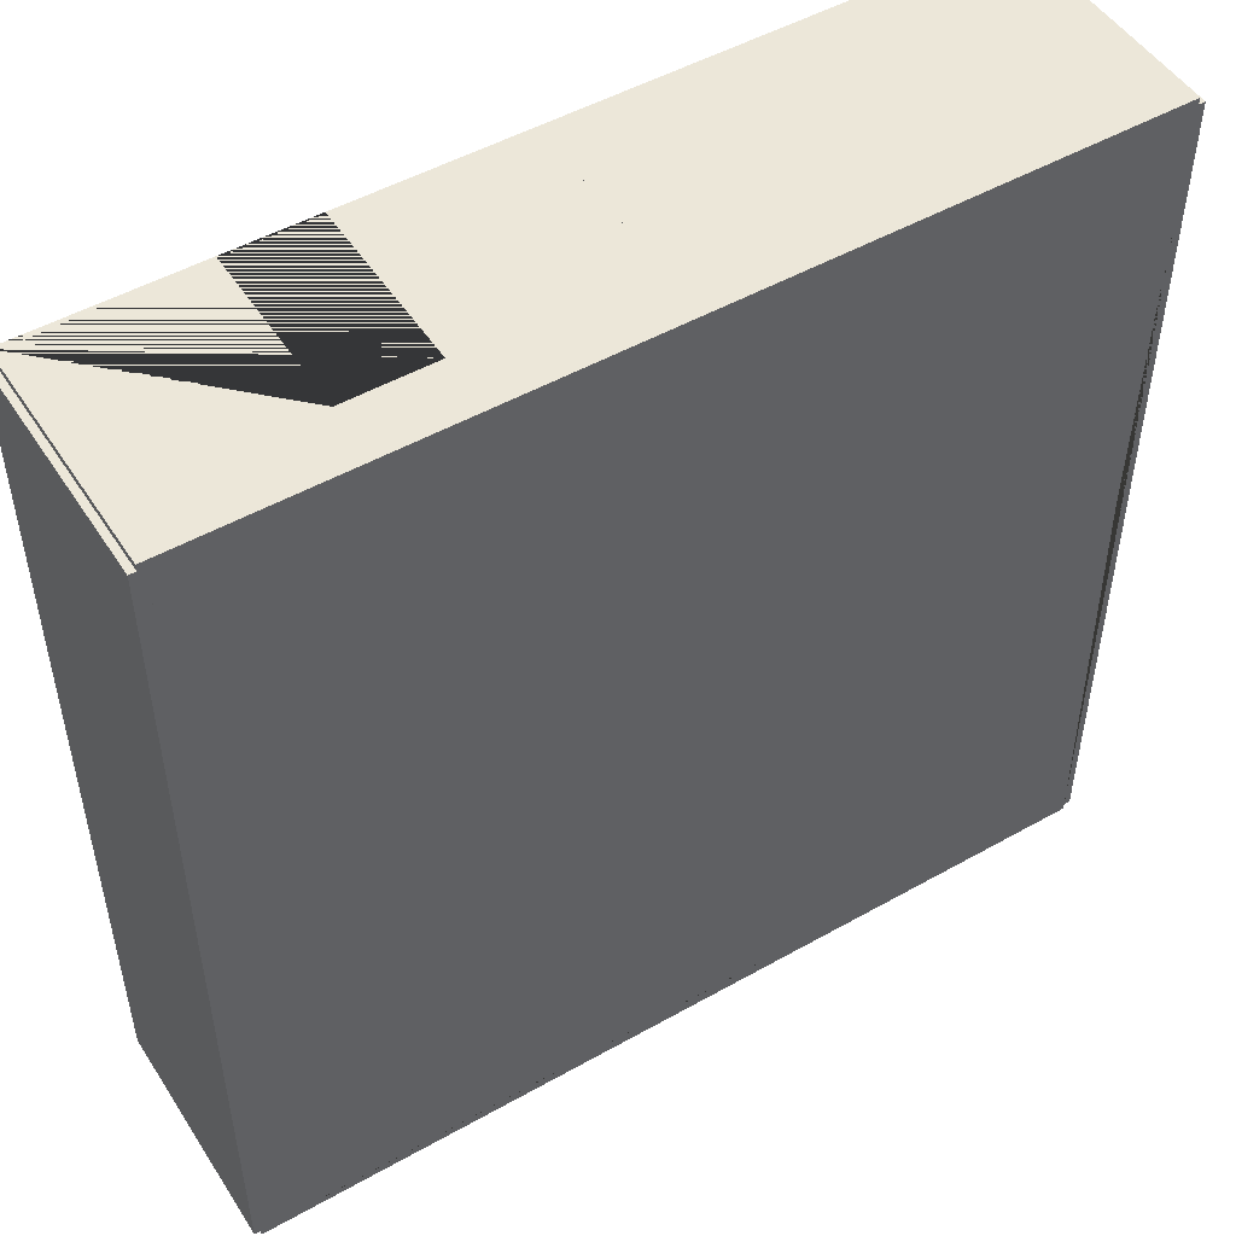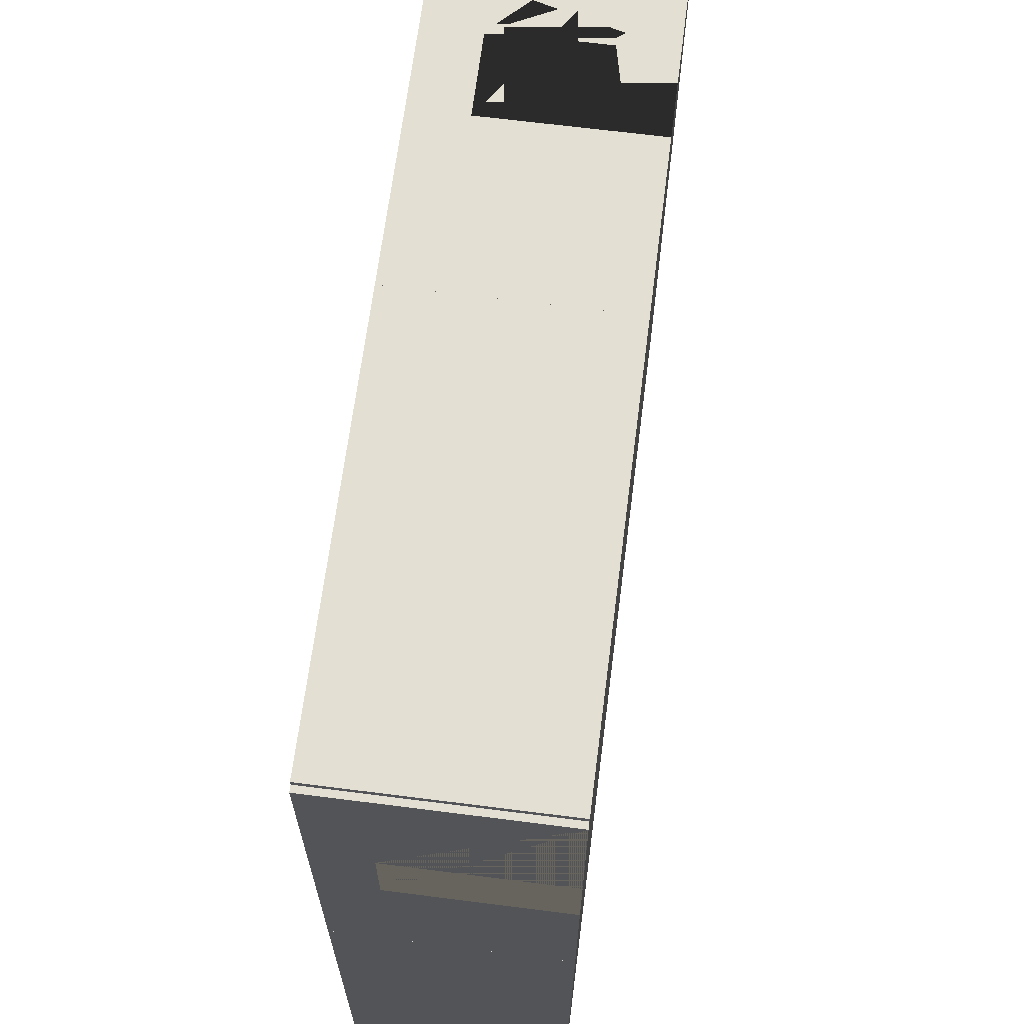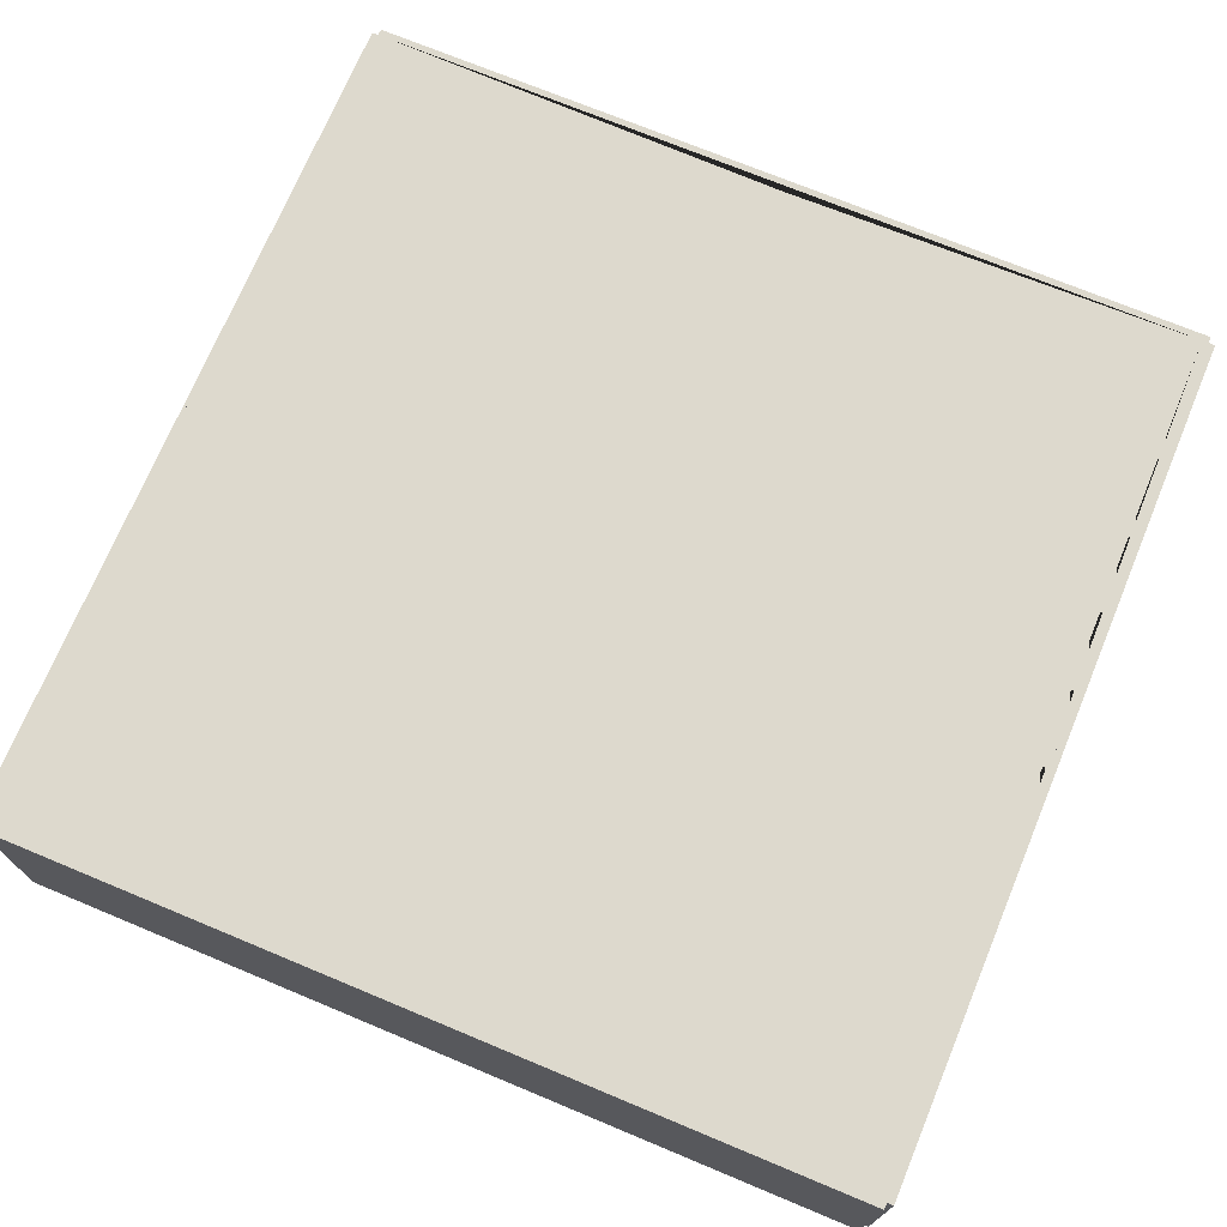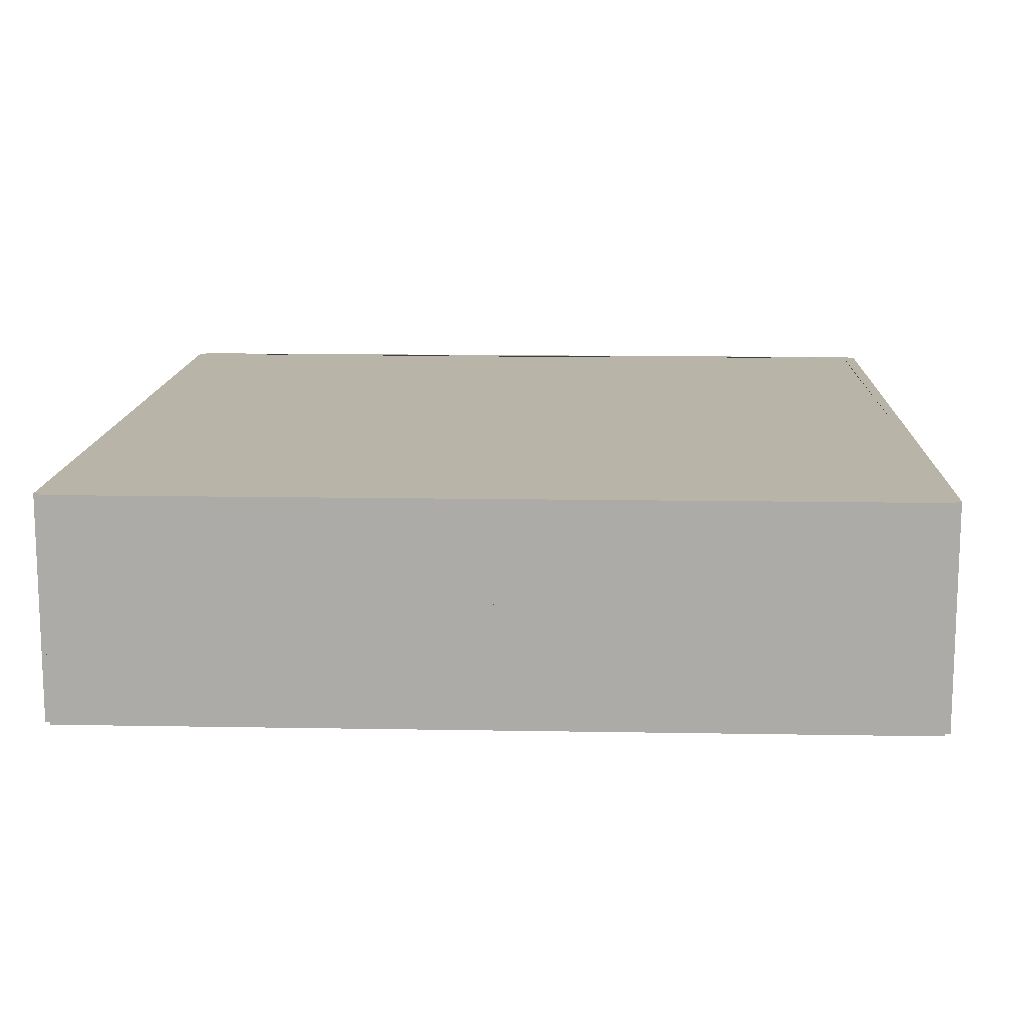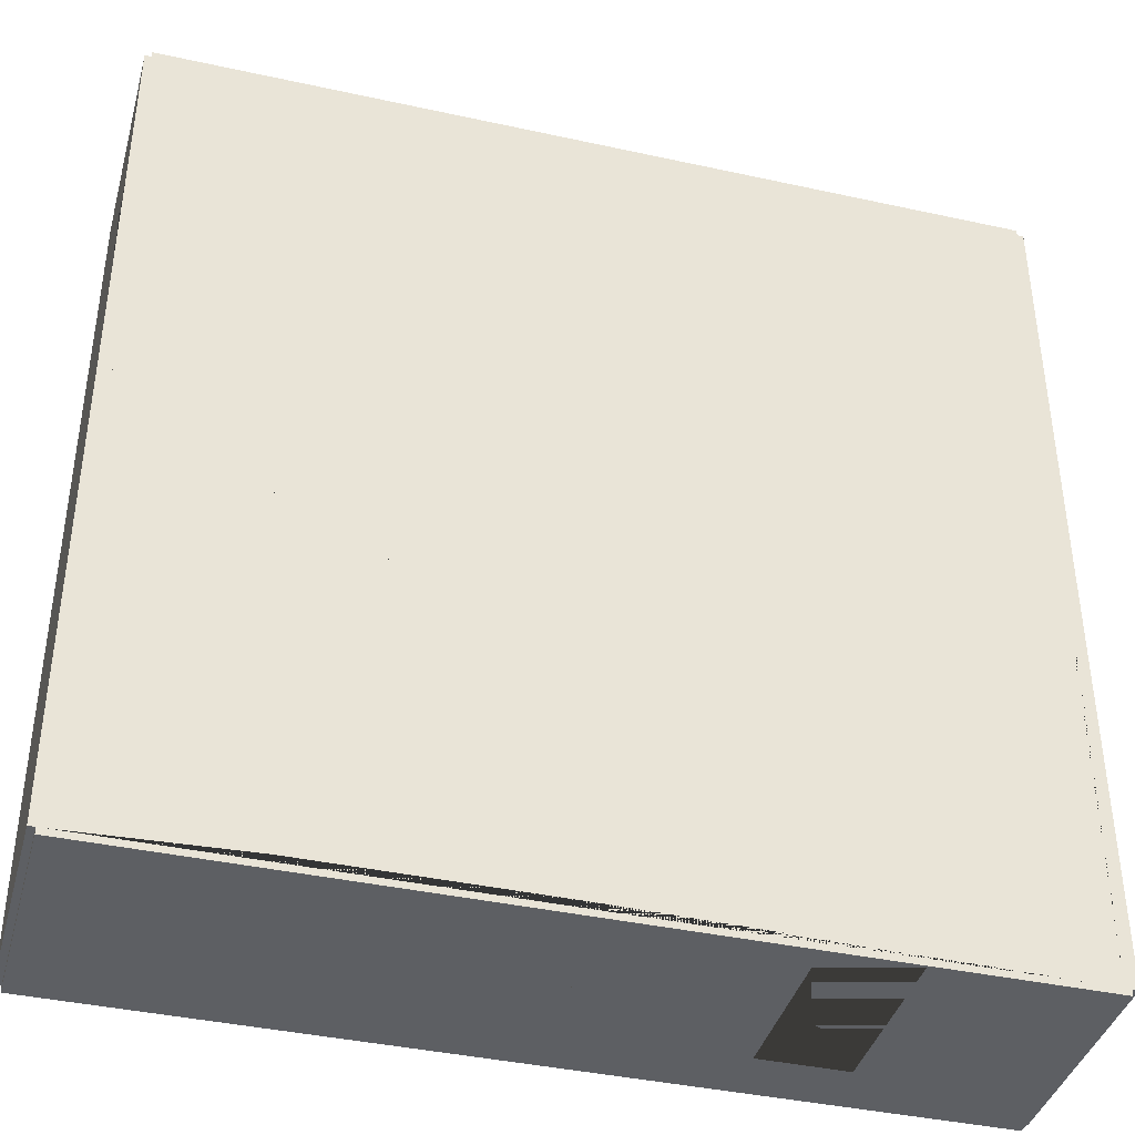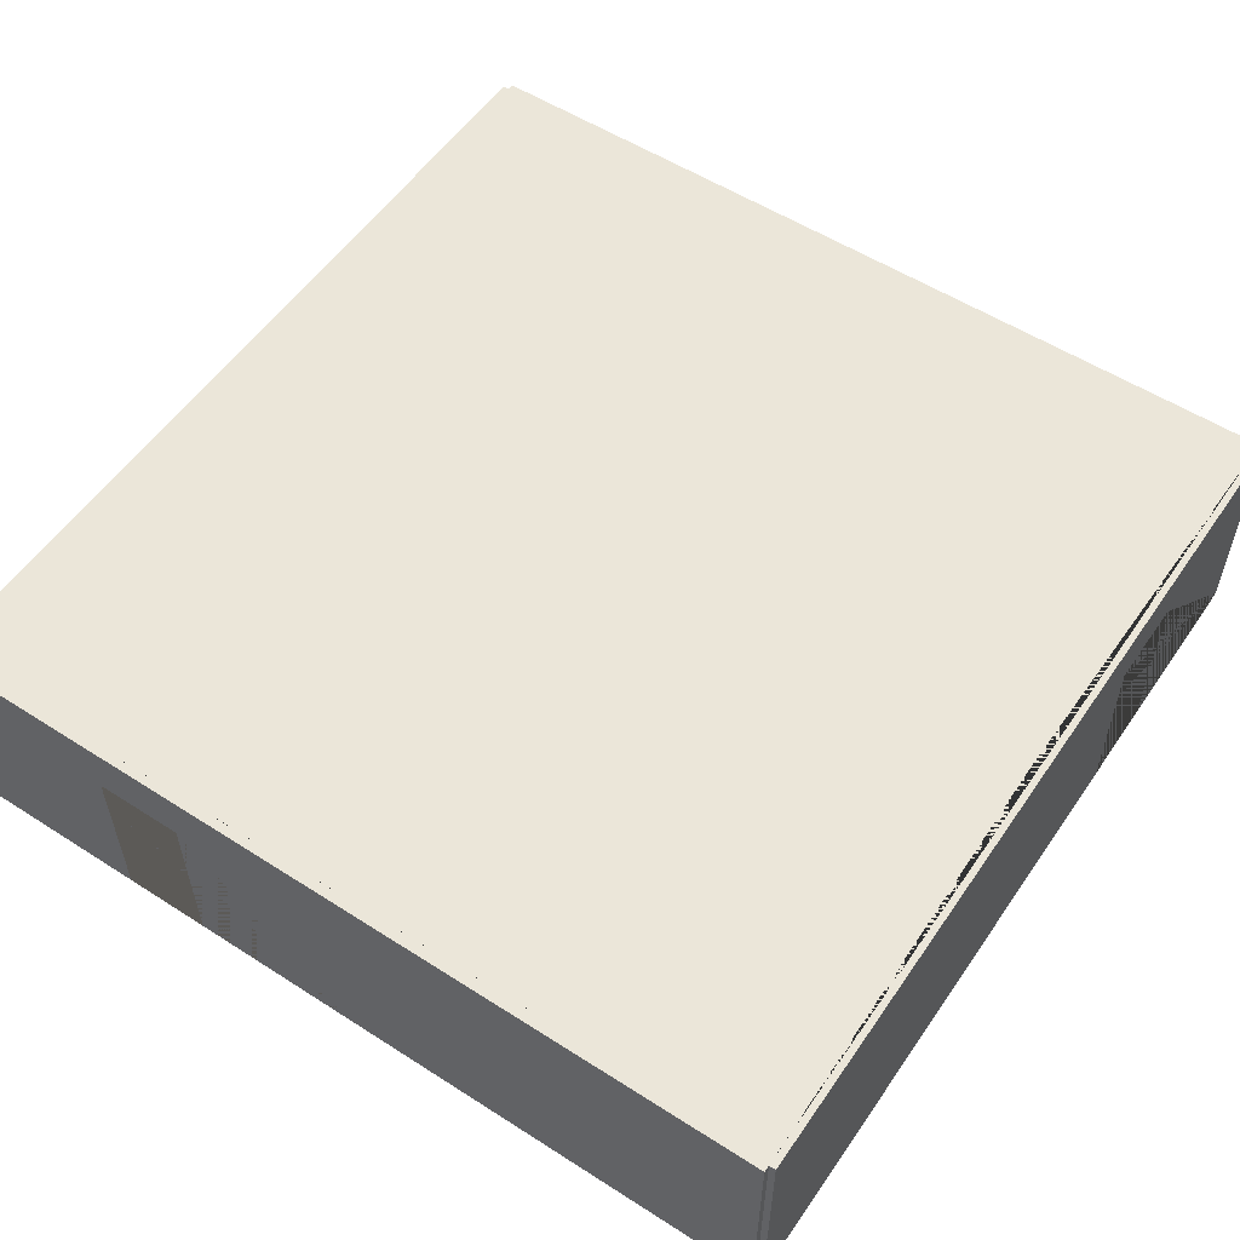
<metadata>
{"format":"obj","ext":"obj","renderer":"f3d","projection":"perspective","resolution":1024,"background":"white","views":[{"elev":49.9,"azim":148.2,"up":"+Z"},{"elev":66.5,"azim":-82.7,"up":"+Z"},{"elev":72.0,"azim":112.6,"up":"+Y"},{"elev":13.1,"azim":92.3,"up":"+Y"},{"elev":-39.8,"azim":-15.2,"up":"+Z"},{"elev":55.2,"azim":-146.0,"up":"+Y"}]}
</metadata>
<code>
o Right_Doubles_Room_Left_2_Way_Right.001
v -9.906 -2.45 -8.532
v -9.906 2.85 -8.532
v -9.906 -2.45 -8.832
v -9.906 2.85 -8.832
v 0.09405 -2.45 -8.532
v 0.09405 2.85 -8.532
v 0.09405 -2.45 -8.832
v 0.09405 2.85 -8.832
v 0.09436 -2.45 11.47
v 0.09436 2.85 11.47
v 0.09436 -2.45 11.17
v 0.09436 2.85 11.17
v 10.09 -2.45 11.47
v 10.09 2.85 11.47
v 10.09 -2.45 11.17
v 10.09 2.85 11.17
v 6.094 -2.45 11.17
v 4.094 -2.45 11.17
v 4.094 -2.45 11.47
v 6.094 -2.45 11.47
v 6.094 1.525 11.47
v 4.094 1.525 11.47
v 4.094 1.525 11.17
v 6.094 1.525 11.17
v -9.906 -2.45 11.47
v -9.906 2.85 11.47
v -9.906 -2.45 11.17
v -9.906 2.85 11.17
v 0.09402 -2.45 11.47
v 0.09402 2.85 11.47
v 0.09402 -2.45 11.17
v 0.09402 2.85 11.17
v 0.09402 -2.45 -8.532
v 0.09402 2.85 -8.532
v 0.09402 -2.45 -8.832
v 0.09402 2.85 -8.832
v 10.09 -2.45 -8.532
v 10.09 2.85 -8.532
v 10.09 -2.45 -8.832
v 10.09 2.85 -8.832
v -9.756 -2.45 1.318
v -9.756 2.85 1.318
v -10.06 -2.45 1.318
v -10.06 2.85 1.318
v -9.756 -2.45 -8.682
v -9.756 2.85 -8.682
v -10.06 -2.45 -8.682
v -10.06 2.85 -8.682
v 10.24 -2.45 1.318
v 10.24 2.85 1.318
v 9.944 -2.45 1.318
v 9.944 2.85 1.318
v 10.24 -2.45 -8.682
v 10.24 2.85 -8.682
v 9.944 -2.45 -8.682
v 9.944 2.85 -8.682
v 10.24 -2.45 11.32
v 10.24 2.85 11.32
v 9.944 -2.45 11.32
v 9.944 2.85 11.32
v 10.24 -2.45 1.318
v 10.24 2.85 1.318
v 9.944 -2.45 1.318
v 9.944 2.85 1.318
v -9.756 -2.45 11.32
v -9.756 2.85 11.32
v -10.06 -2.45 11.32
v -10.06 2.85 11.32
v -9.756 -2.45 1.318
v -9.756 2.85 1.318
v -10.06 -2.45 1.318
v -10.06 2.85 1.318
v -10.06 -2.45 5.318
v -10.06 -2.45 7.318
v -9.756 -2.45 7.318
v -9.756 -2.45 5.318
v -9.756 1.525 5.318
v -9.756 1.525 7.318
v -10.06 1.525 7.318
v -10.06 1.525 5.318
v -9.906 -2.45 -8.532
v -9.906 2.85 -8.532
v -9.906 -2.45 -8.832
v -9.906 2.85 -8.832
v 0.09433 -2.45 -8.532
v 0.09433 2.85 -8.532
v 0.09433 -2.45 -8.832
v 0.09433 2.85 -8.832
v -5.906 -2.45 -8.532
v -3.906 -2.45 -8.532
v 0.09436 -2.45 -8.532
v 0.09436 2.85 -8.532
v 0.09436 -2.45 -8.832
v 0.09436 2.85 -8.832
v 10.09 -2.45 -8.532
v 10.09 2.85 -8.532
v 10.09 -2.45 -8.832
v 10.09 2.85 -8.832
v 6.094 -2.45 -8.832
v 4.094 -2.45 -8.832
v 4.094 -2.45 -8.532
v 6.094 -2.45 -8.532
v 6.094 1.525 -8.532
v 4.094 1.525 -8.532
v 4.094 1.525 -8.832
v 6.094 1.525 -8.832
f 8 4 2 6
f 3 7 5 1
f 6 2 1 5
f 7 8 6 5
f 4 8 7 3
f 1 2 4 3
f 11 18 19 9
f 16 12 10 14
f 17 15 13 20
f 18 17 20 19
f 13 14 10 9 19 22 21 20
f 11 12 16 15 17 24 23 18
f 18 23 22 19
f 17 20 21 24
f 15 16 14 13
f 9 10 12 11
f 23 24 21 22
f 32 28 26 30
f 27 31 29 25
f 30 26 25 29
f 31 32 30 29
f 28 32 31 27
f 25 26 28 27
f 48 44 42 46
f 43 47 45 41
f 46 42 41 45
f 47 48 46 45
f 44 48 47 43
f 41 42 44 43
f 56 52 50 54
f 51 55 53 49
f 54 50 49 53
f 55 56 54 53
f 52 56 55 51
f 49 50 52 51
f 64 60 58 62
f 59 63 61 57
f 62 58 57 61
f 63 64 62 61
f 60 64 63 59
f 57 58 60 59
f 67 74 75 65
f 72 68 66 70
f 73 71 69 76
f 74 73 76 75
f 69 70 66 65 75 78 77 76
f 67 68 72 71 73 80 79 74
f 74 79 78 75
f 73 76 77 80
f 71 72 70 69
f 65 66 68 67
f 79 80 77 78
f 82 46 34 86 56 38 52 64 16 60 12 32 66 28 42 70
f 55 37 51 63 15 59 17 18 11 31 65 27 75 76 41 69 81 45 89 90 33 85
f 93 100 101 91
f 98 94 92 96
f 99 97 95 102
f 100 99 102 101
f 95 96 92 91 101 104 103 102
f 93 94 98 97 99 106 105 100
f 100 105 104 101
f 99 102 103 106
f 97 98 96 95
f 91 92 94 93
f 105 106 103 104
l 33 35
l 34 36
l 37 39
l 38 40
l 81 83
l 82 84
l 85 87
l 86 88
l 81 89
l 85 90
l 82 86
l 81 82
l 85 86
l 12 28
l 16 32
l 15 31
l 11 27

</code>
